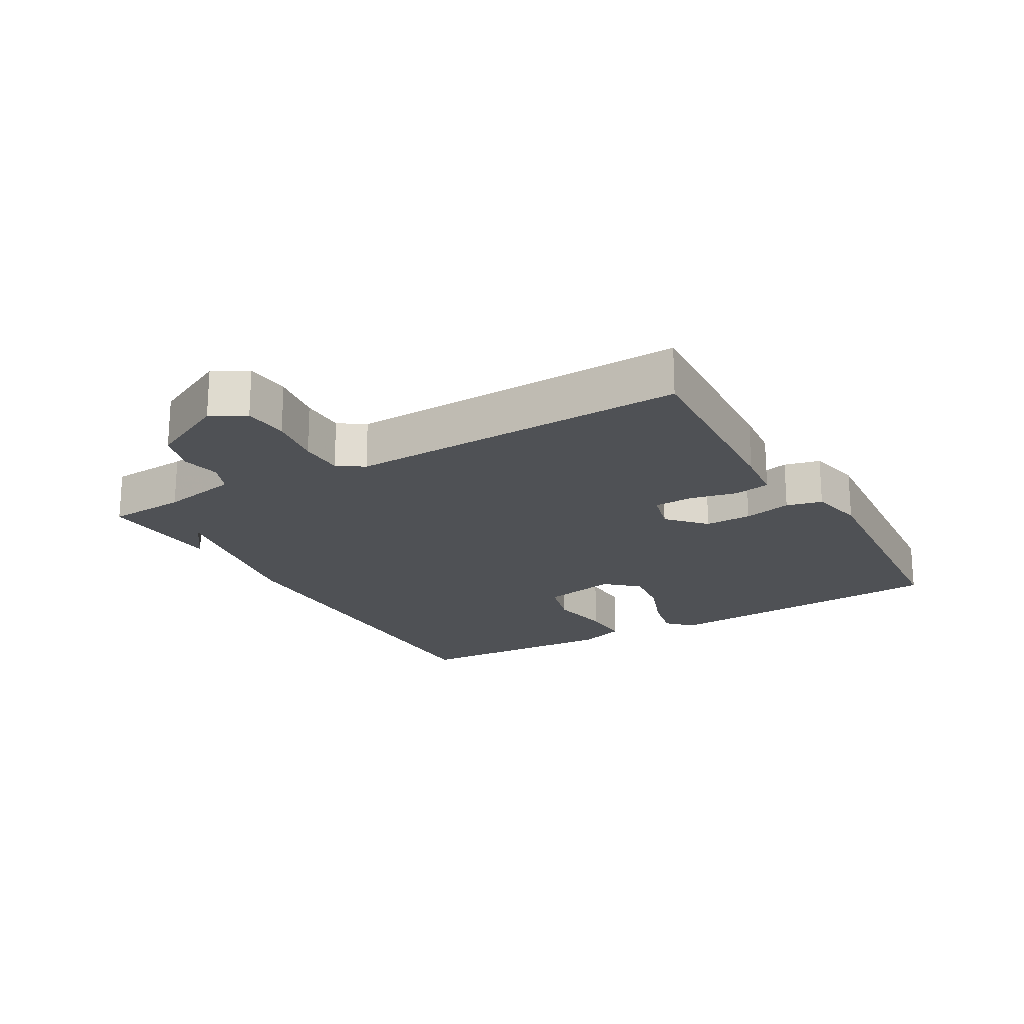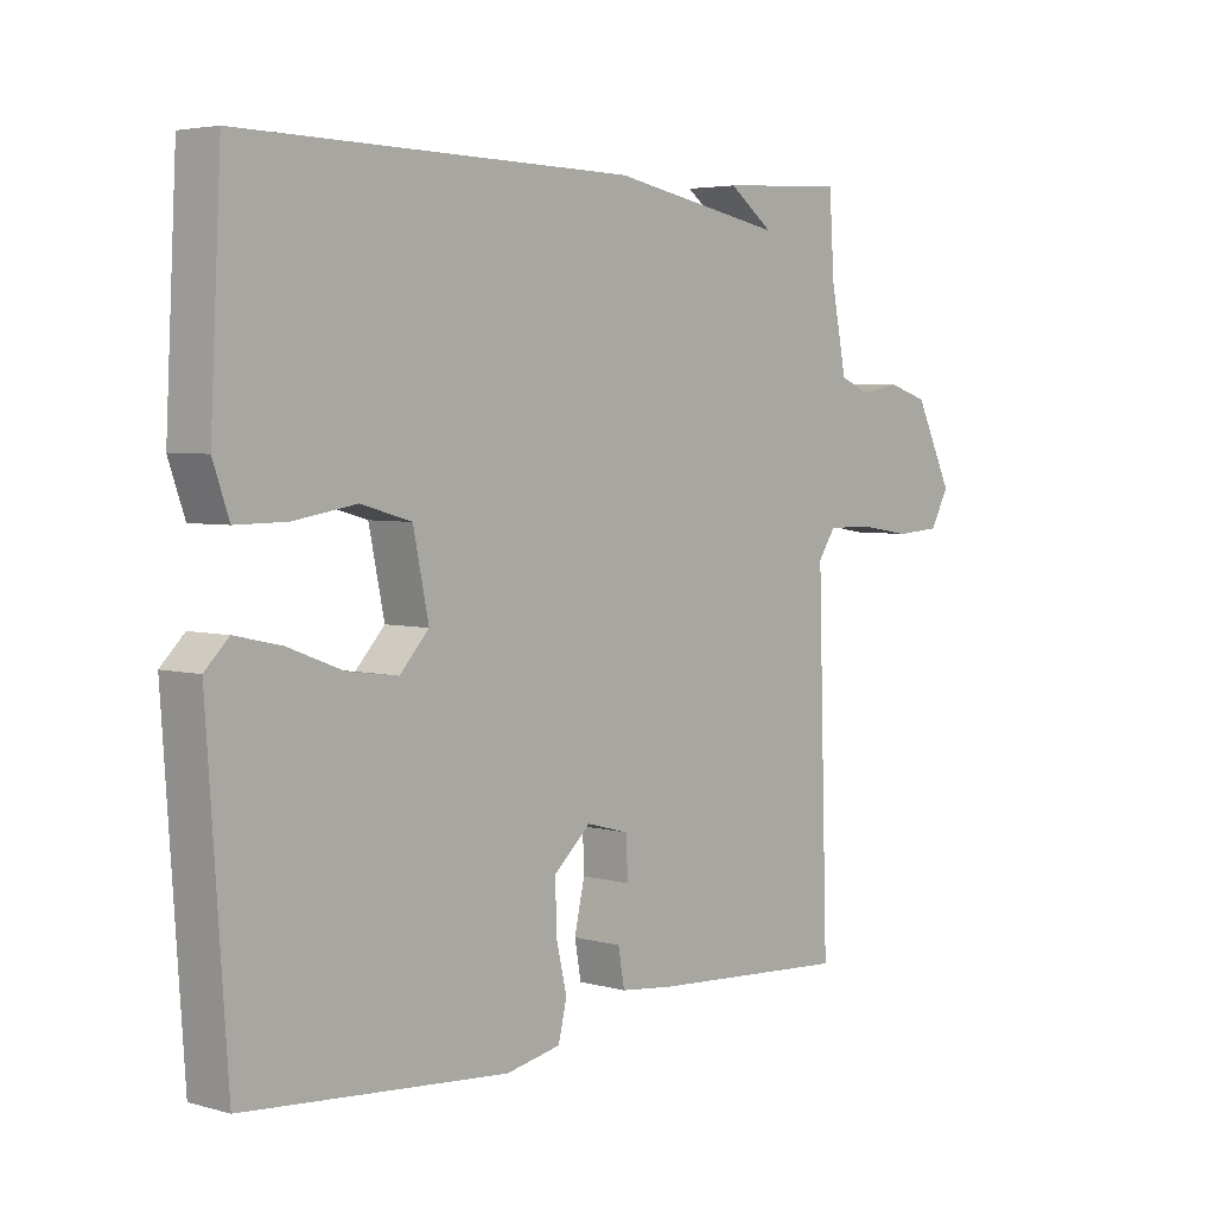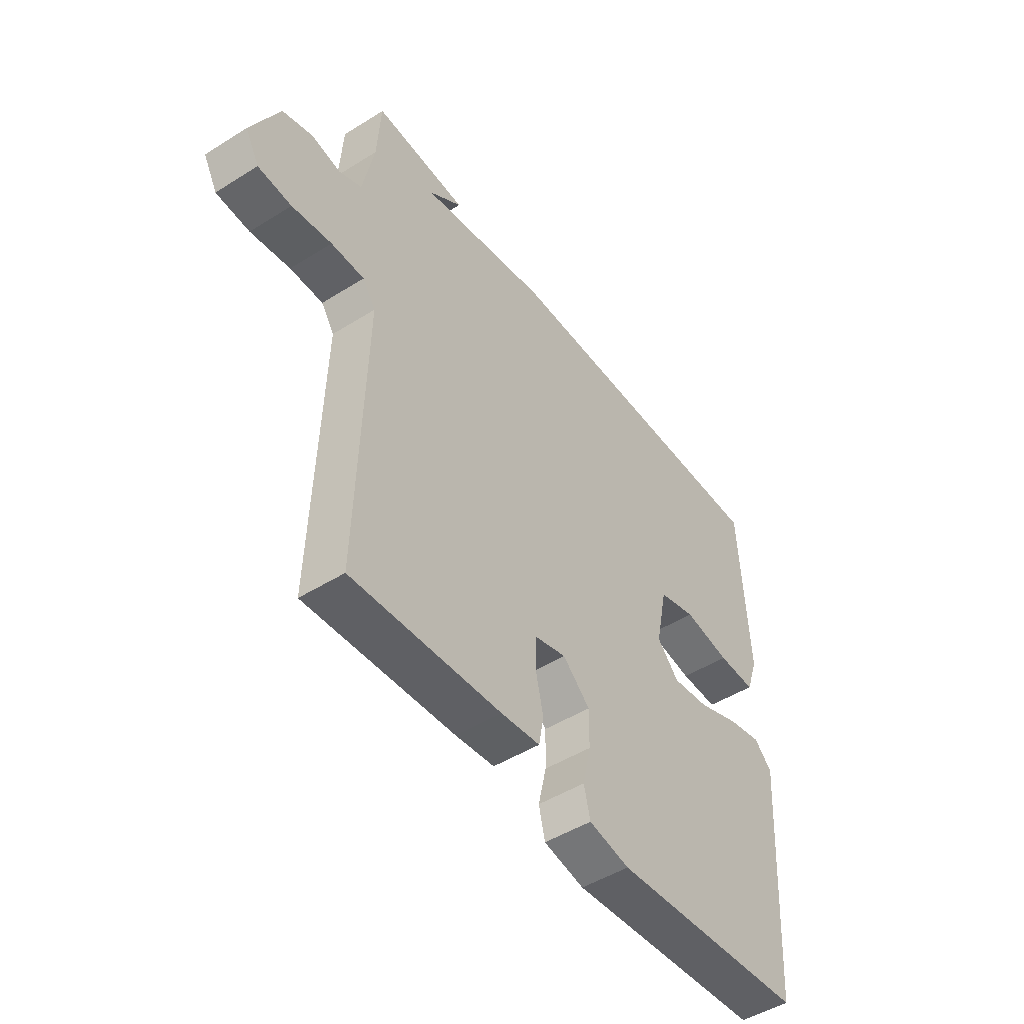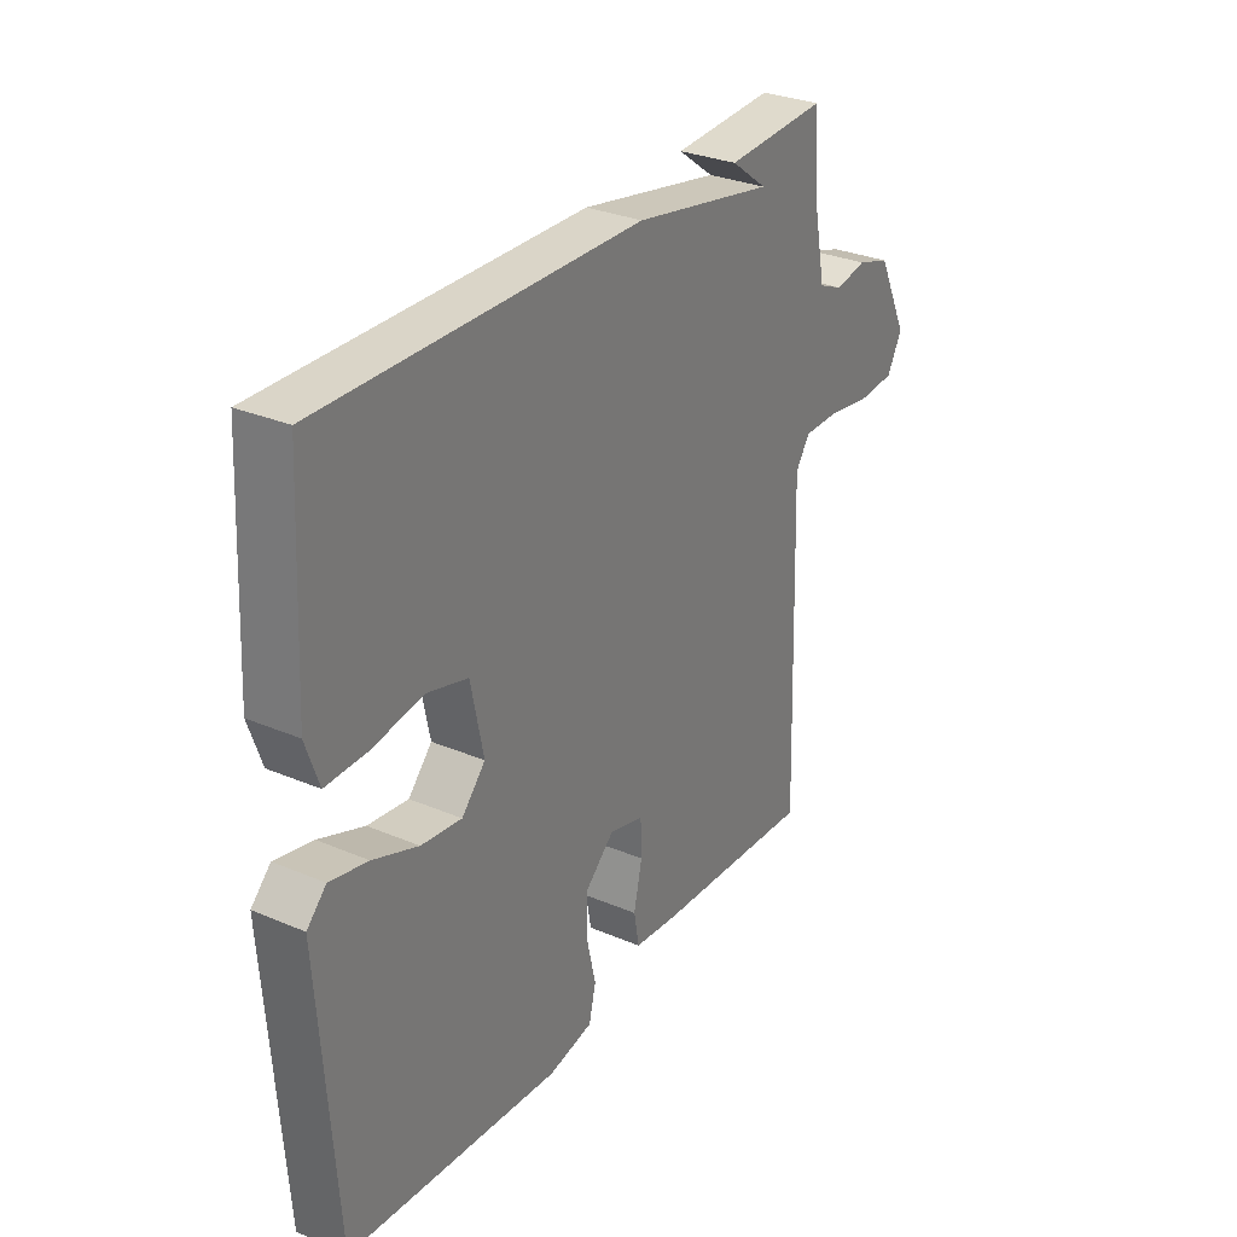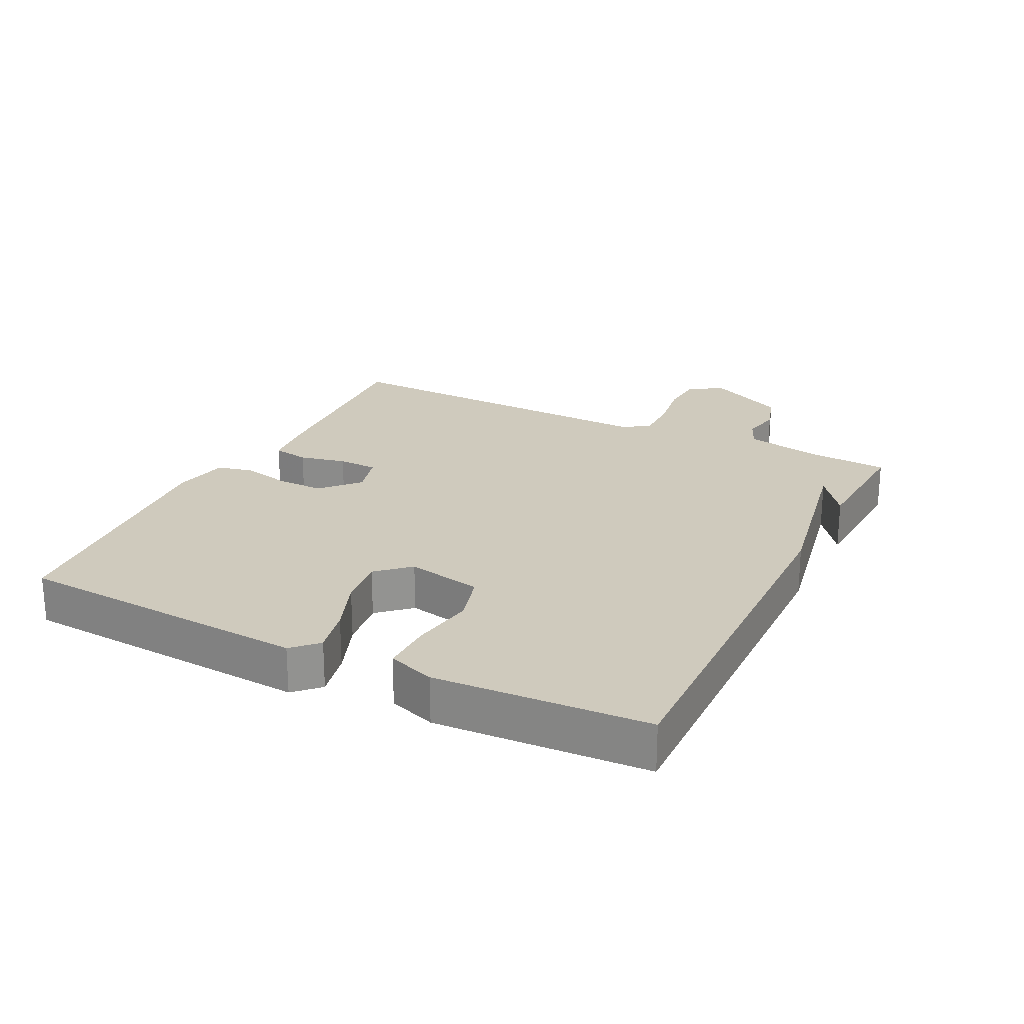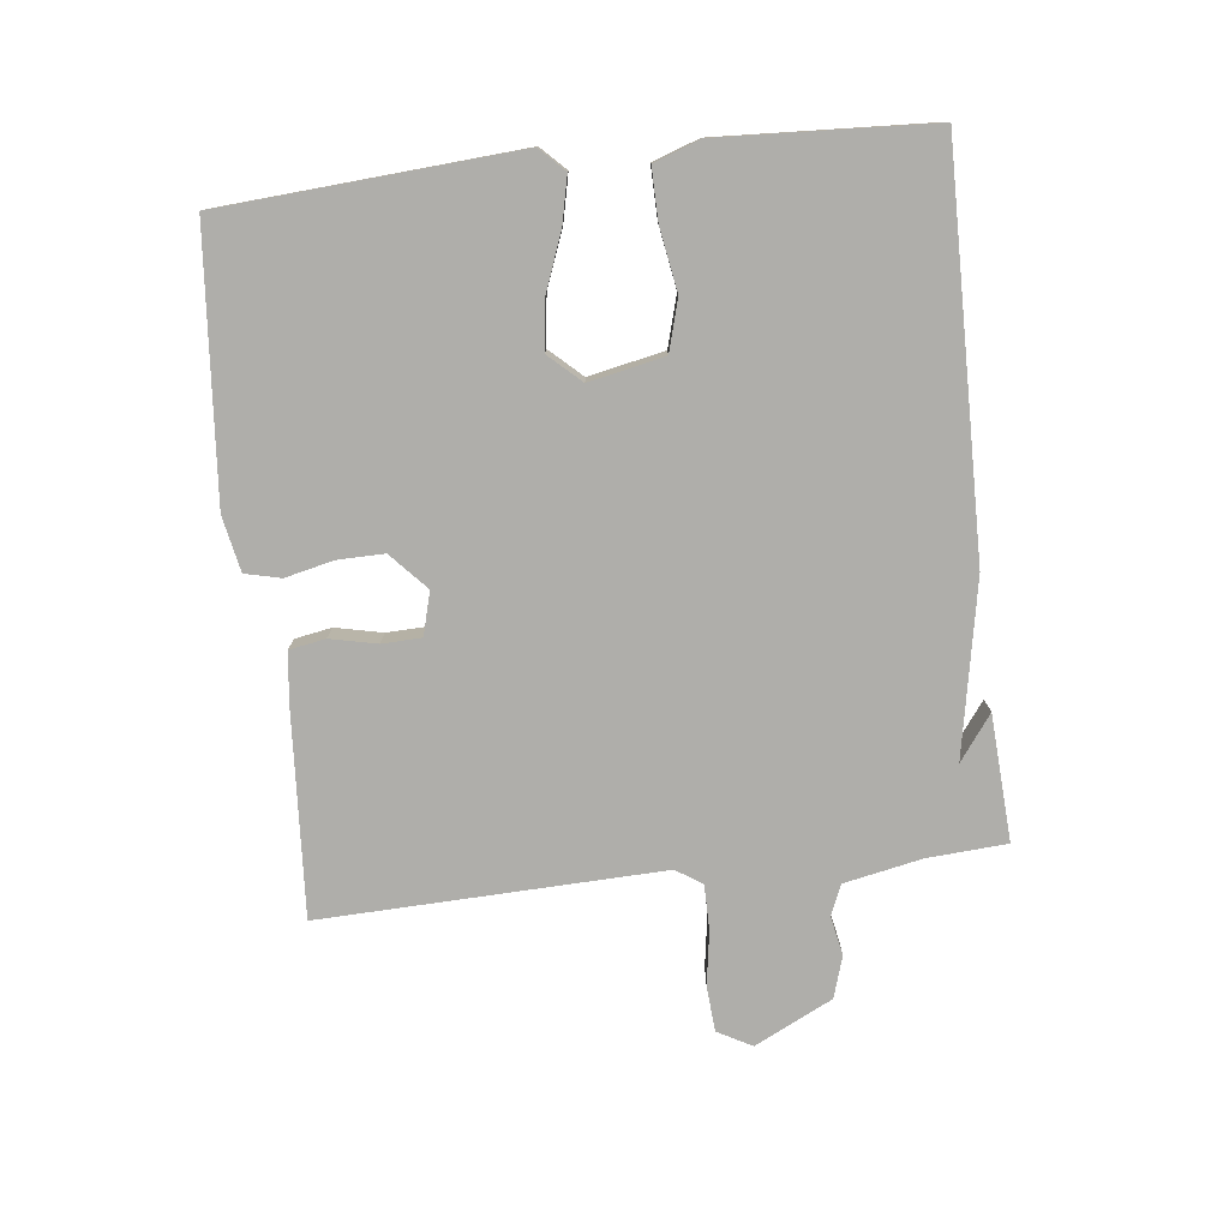
<metadata>
{"format":"obj","ext":"obj","renderer":"f3d","projection":"perspective","resolution":1024,"background":"white","views":[{"elev":-20.0,"azim":120.1,"up":"+Y"},{"elev":4.3,"azim":-48.1,"up":"+Z"},{"elev":-48.4,"azim":125.0,"up":"+Z"},{"elev":30.2,"azim":-58.3,"up":"+Z"},{"elev":23.1,"azim":-63.5,"up":"+Y"},{"elev":-77.6,"azim":-83.4,"up":"+Y"}]}
</metadata>
<code>
v -0.5 0.07 -0.5
v -0.531 0.07 -0.046
v -0.494 0.07 -0.009
v -0.422 0.07 -0.025
v -0.336 0.07 -0.058
v -0.259 0.07 -0.068
v -0.214 0.07 -0.019
v -0.238 0.07 0.097
v -0.316 0.07 0.119
v -0.413 0.07 0.103
v -0.492 0.07 0.102
v -0.517 0.07 0.174
v -0.5 0.07 0.5
v 0.106 0.07 0.489
v 0.375 0.07 0.438
v 0.306 0.07 0.489
v 0.5 0.07 0.5
v 0.508 0.07 0.378
v 0.532 0.07 0.258
v 0.579 0.07 0.238
v 0.639 0.07 0.25
v 0.703 0.07 0.23
v 0.762 0.07 0.11
v 0.733 0.07 0.057
v 0.663 0.07 0.052
v 0.58 0.07 0.065
v 0.511 0.07 0.065
v 0.484 0.07 0.025
v 0.5 0.07 -0.5
v 0.188 0.07 -0.48
v 0.106 0.07 -0.471
v 0.096 0.07 -0.415
v 0.112 0.07 -0.343
v 0.11 0.07 -0.282
v 0.044 0.07 -0.264
v -0.013 0.07 -0.316
v -0.012 0.07 -0.388
v 0.005 0.07 -0.462
v -0.008 0.07 -0.517
v -0.093 0.07 -0.534
v -0.5 0 -0.5
v -0.531 0 -0.046
v -0.494 0 -0.009
v -0.422 0 -0.025
v -0.336 0 -0.058
v -0.259 0 -0.068
v -0.214 0 -0.019
v -0.238 0 0.097
v -0.316 0 0.119
v -0.413 0 0.103
v -0.492 0 0.102
v -0.517 0 0.174
v -0.5 0 0.5
v 0.106 0 0.489
v 0.375 0 0.438
v 0.306 0 0.489
v 0.5 0 0.5
v 0.508 0 0.378
v 0.532 0 0.258
v 0.579 0 0.238
v 0.639 0 0.25
v 0.703 0 0.23
v 0.762 0 0.11
v 0.733 0 0.057
v 0.663 0 0.052
v 0.58 0 0.065
v 0.511 0 0.065
v 0.484 0 0.025
v 0.5 0 -0.5
v 0.188 0 -0.48
v 0.106 0 -0.471
v 0.096 0 -0.415
v 0.112 0 -0.343
v 0.11 0 -0.282
v 0.044 0 -0.264
v -0.013 0 -0.316
v -0.012 0 -0.388
v 0.005 0 -0.462
v -0.008 0 -0.517
v -0.093 0 -0.534
f 3 4 5
f 2 3 5
f 1 2 5
f 40 1 5
f 39 40 5
f 38 39 5
f 37 38 5
f 36 37 5 6
f 35 36 6 7
f 34 35 7 8
f 31 32 33
f 30 31 33
f 29 30 33
f 28 29 33
f 27 28 33 34
f 24 25 26
f 23 24 26
f 22 23 26
f 21 22 26
f 20 21 26
f 19 20 26 27
f 27 34 8
f 19 27 8
f 18 19 8
f 15 16 17 18
f 14 15 18
f 13 14 18
f 12 13 18
f 11 12 18
f 10 11 18
f 9 10 18
f 8 9 18
f 45 44 43
f 45 43 42
f 45 42 41
f 45 41 80
f 45 80 79
f 45 79 78
f 45 78 77
f 46 45 77 76
f 47 46 76 75
f 48 47 75 74
f 73 72 71
f 73 71 70
f 73 70 69
f 73 69 68
f 74 73 68 67
f 66 65 64
f 66 64 63
f 66 63 62
f 66 62 61
f 66 61 60
f 67 66 60 59
f 48 74 67
f 48 67 59
f 48 59 58
f 58 57 56 55
f 58 55 54
f 58 54 53
f 58 53 52
f 58 52 51
f 58 51 50
f 58 50 49
f 58 49 48
f 1 41 42 2
f 2 42 43 3
f 3 43 44 4
f 4 44 45 5
f 5 45 46 6
f 6 46 47 7
f 7 47 48 8
f 8 48 49 9
f 9 49 50 10
f 10 50 51 11
f 11 51 52 12
f 12 52 53 13
f 13 53 54 14
f 14 54 55 15
f 15 55 56 16
f 16 56 57 17
f 17 57 58 18
f 18 58 59 19
f 19 59 60 20
f 20 60 61 21
f 21 61 62 22
f 22 62 63 23
f 23 63 64 24
f 24 64 65 25
f 25 65 66 26
f 26 66 67 27
f 27 67 68 28
f 28 68 69 29
f 29 69 70 30
f 30 70 71 31
f 31 71 72 32
f 32 72 73 33
f 33 73 74 34
f 34 74 75 35
f 35 75 76 36
f 36 76 77 37
f 37 77 78 38
f 38 78 79 39
f 39 79 80 40
f 40 80 41 1

</code>
